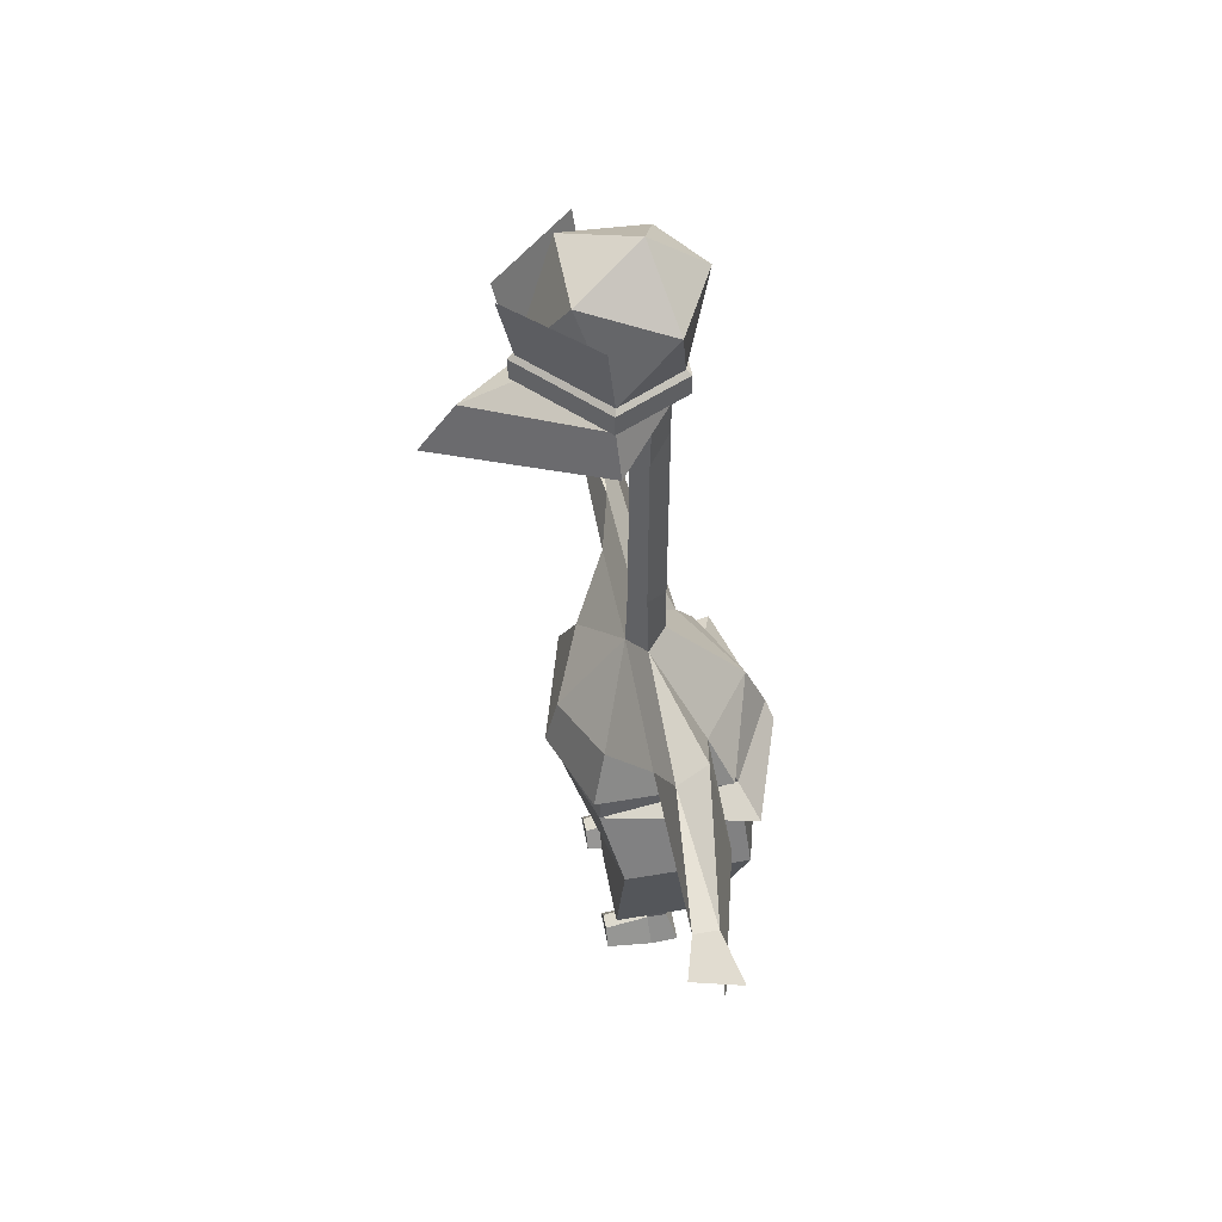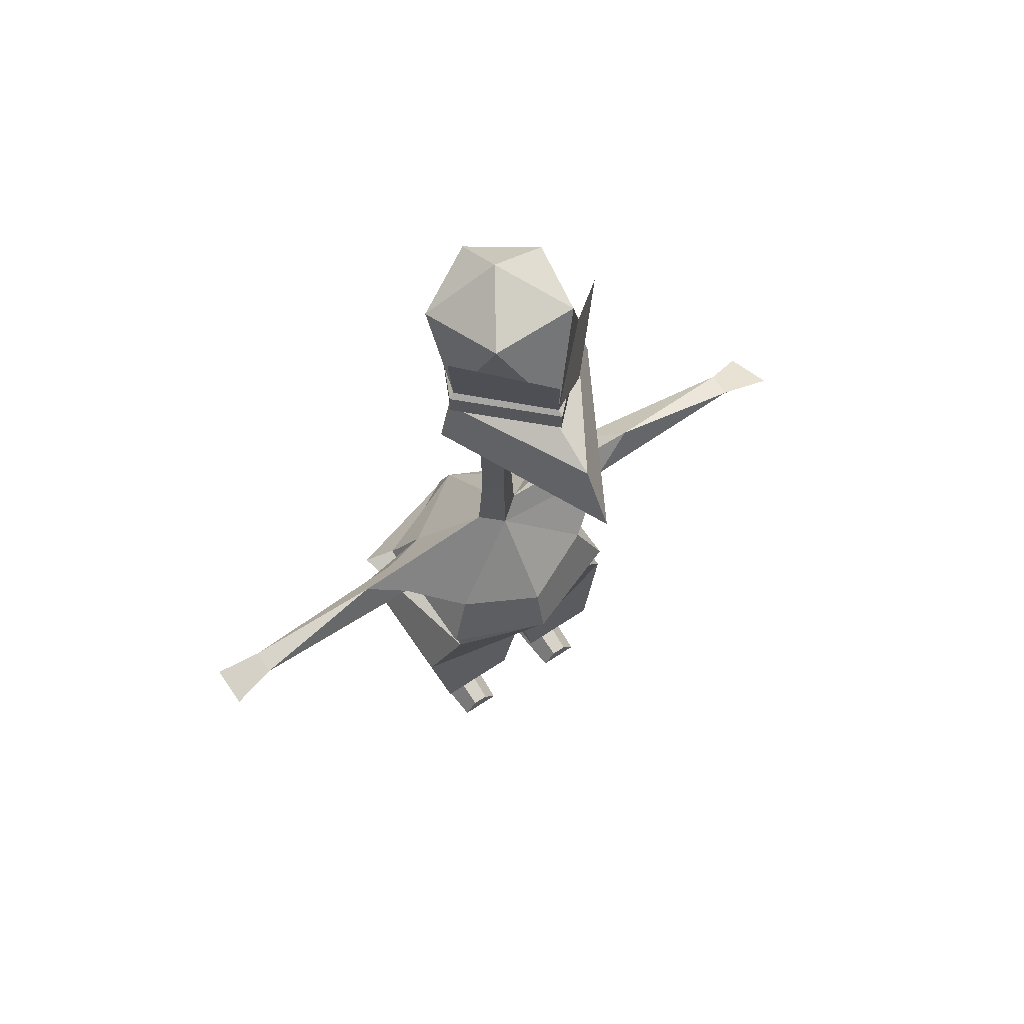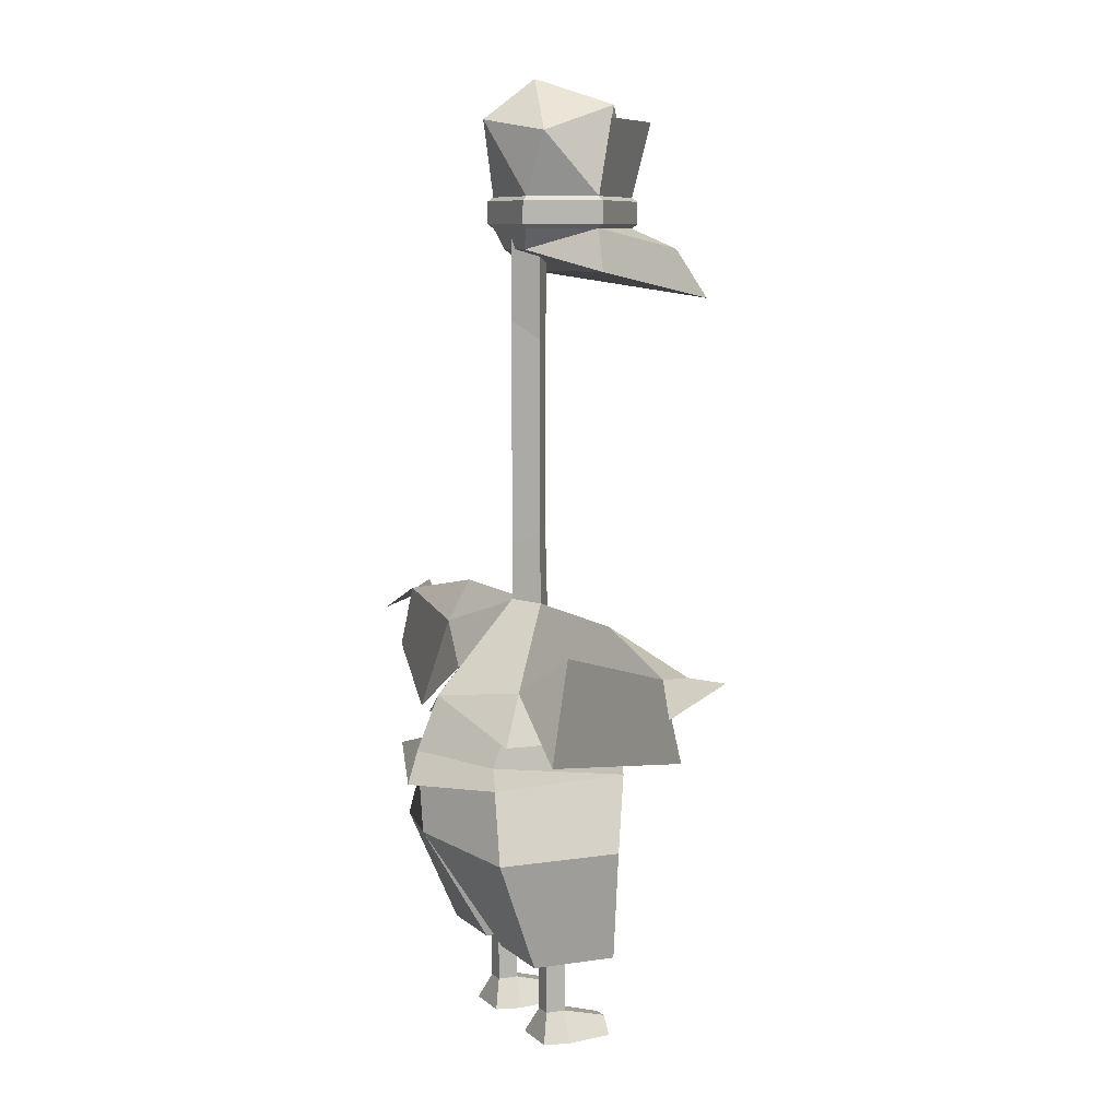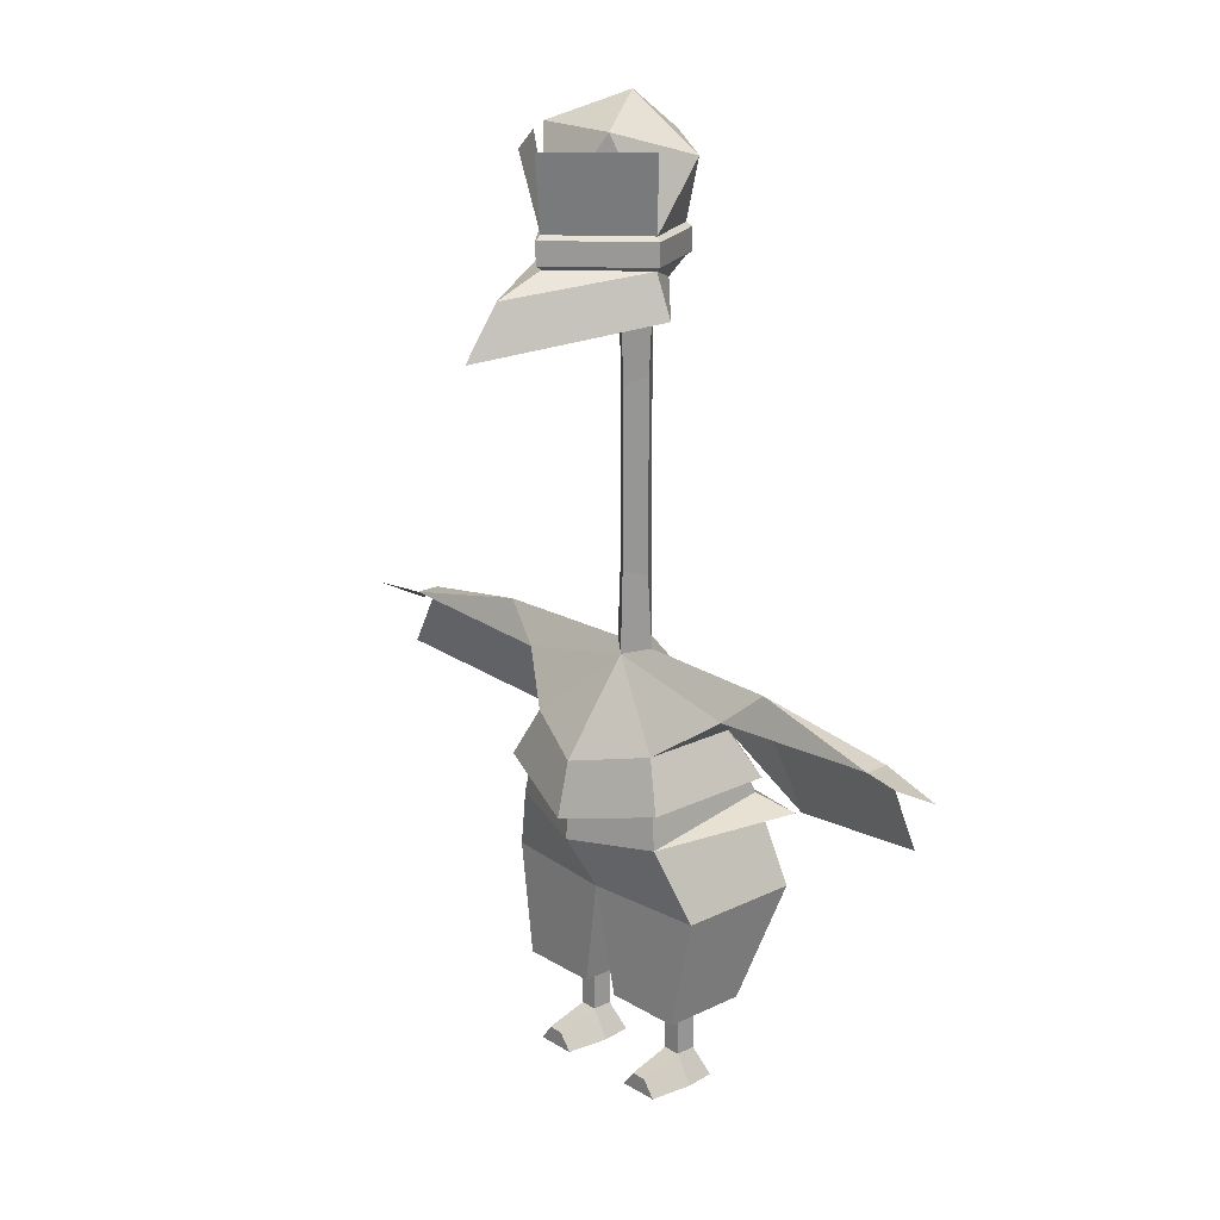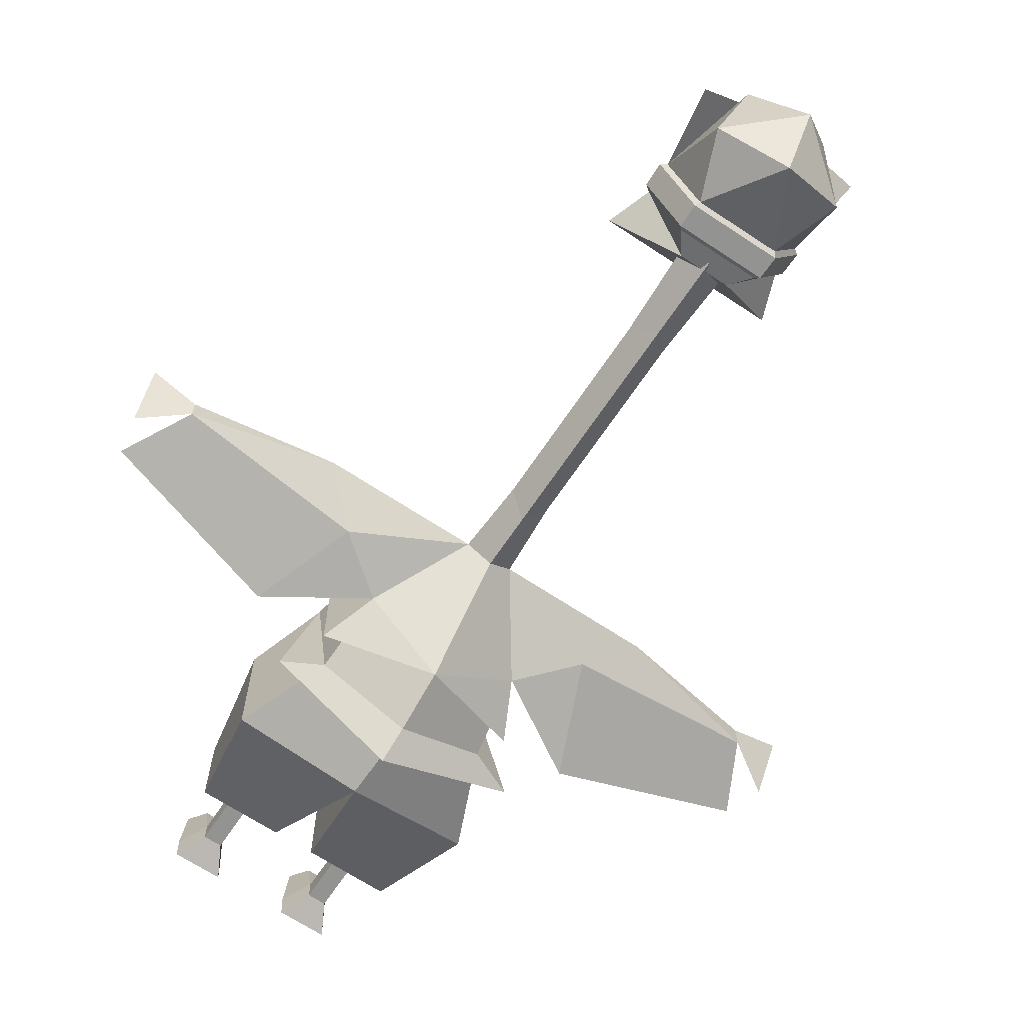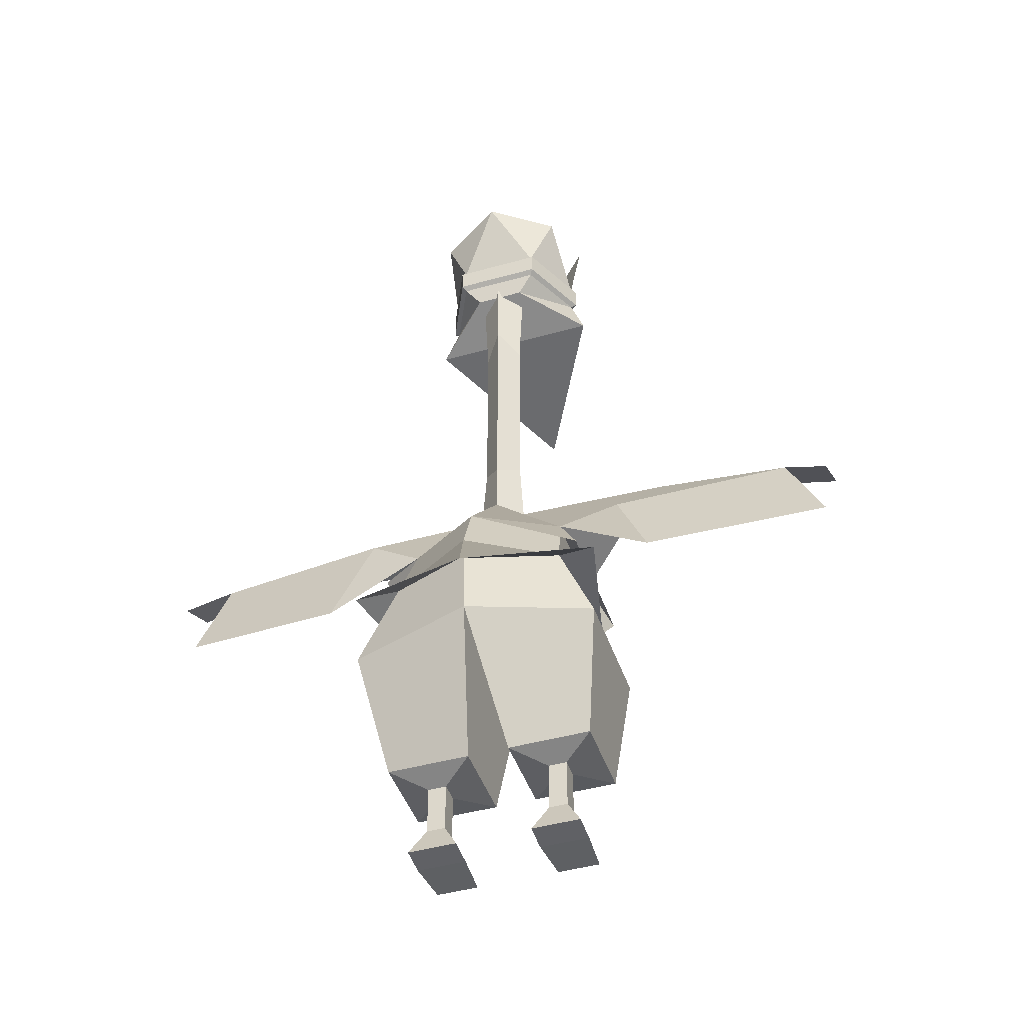
<metadata>
{"format":"obj","ext":"obj","renderer":"f3d","projection":"perspective","resolution":1024,"background":"white","views":[{"elev":52.9,"azim":79.7,"up":"+Y"},{"elev":64.5,"azim":-34.0,"up":"+Y"},{"elev":7.6,"azim":-114.4,"up":"+Y"},{"elev":19.9,"azim":48.1,"up":"+Y"},{"elev":-66.7,"azim":146.3,"up":"+Z"},{"elev":-44.3,"azim":-161.8,"up":"+Y"}]}
</metadata>
<code>
o Cube
v -1.63 0.261 0.8948
v -1.521 0.5661 -1.547
v -2.166 -1.004 0.5447
v -2.166 -1.005 -1.696
v -0.3608 -2.982 0.6234
v -0.3608 -2.982 -0.8992
v -1.806 -2.982 0.6234
v -1.806 -2.982 -0.8992
v -0.9222 -3.148 -0.06181
v -0.9222 -3.148 -0.4204
v -1.244 -3.148 -0.06181
v -1.244 -3.148 -0.4204
v -1.244 -4.02 -0.4204
v -1.244 -4.02 -0.06181
v -0.9222 -4.02 -0.06181
v -0.9222 -4.02 -0.4204
v -1.509 -4.505 -0.5871
v -1.509 -4.545 -0.09666
v -0.6572 -4.545 -0.09666
v -0.6572 -4.505 -0.5871
v -0.9446 -4.227 0.7154
v -1.222 -4.221 0.7154
v -0.7196 -4.521 0.7154
v -1.447 -4.521 0.7154
v -1.389 1.815 -1.004
v -1.389 1.815 0.7593
v -0.4189 3.203 -0.1576
v 0 3.075 0.1576
v -2.231 0.3327 -1.803
v -1.797 0.962 -1.419
v -1.797 0.962 1.016
v -2.356 2.541 0.1213
v -2.356 2.541 -0.5139
v -3.093 3.172 -0.09159
v -6.172 1.483 -0.3202
v -3.028 0.8269 -1.106
v -6.353 2.731 0.357
v -6.302 2.222 -0.5997
v -5.529 2.703 0.1213
v -5.529 2.703 -0.3202
v 1.63 0.261 0.8948
v 1.521 0.5661 -1.547
v 2.166 -1.004 0.5447
v 2.166 -1.005 -1.696
v 0.3608 -2.982 0.6234
v 0.3608 -2.982 -0.8992
v 1.806 -2.982 0.6234
v 1.806 -2.982 -0.8992
v 0.9222 -3.148 -0.06181
v 0.9222 -3.148 -0.4204
v 1.244 -3.148 -0.06181
v 1.244 -3.148 -0.4204
v 1.244 -4.02 -0.4204
v 1.244 -4.02 -0.06181
v 0.9222 -4.02 -0.06181
v 0.9222 -4.02 -0.4204
v 1.509 -4.505 -0.5871
v 1.509 -4.545 -0.09666
v 0.6572 -4.545 -0.09666
v 0.6572 -4.505 -0.5871
v 0.9446 -4.227 0.7154
v 1.222 -4.221 0.7154
v 0.7196 -4.521 0.7154
v 1.447 -4.521 0.7154
v 1.389 1.815 -1.004
v 1.389 1.815 0.7593
v 0.4189 3.203 -0.1576
v 2.231 0.3327 -1.803
v 1.797 0.962 -1.419
v 1.797 0.962 1.016
v 2.356 2.541 0.1213
v 2.356 2.541 -0.8132
v 3.093 3.172 -0.09159
v 6.172 1.483 -0.3202
v 3.028 0.8269 -1.106
v 6.353 2.731 0.357
v 6.302 2.222 -0.5997
v 5.529 2.703 0.1213
v 5.529 2.703 -0.3202
v 0 0.66 -2.354
v 0 -1.004 0.7153
v 0 -0.8221 -2.259
v 0 0.07201 1.377
v 0 1.619 -1.958
v 0 1.48 1.334
v 0 3.25 -0.5245
v -0.4189 3.203 -0.1576
v 0 0.06172 -2.536
v 0 0.5062 1.562
v 0 3.075 0.1576
v 0.4189 3.203 -0.1576
v 0 3.25 -0.5245
v -0.34 4.455 -0.1378
v 0 4.522 0.118
v 0.34 4.455 -0.1378
v 0 4.2 -0.5245
v -0.34 5.999 -0.1378
v 0 5.896 0.118
v 0.34 5.999 -0.1378
v 0 6.025 -0.5245
v -0.34 7.853 -0.1378
v 0 7.655 0.118
v 0.34 7.853 -0.1378
v 0 8.193 -0.5245
v -0.4189 9.54 -0.1576
v 0 9.412 0.1576
v 0.4189 9.54 -0.1576
v 0 9.587 -0.5245
f 83 1 3 81
f 3 4 8 7
f 4 3 1 2
f 81 3 7 5
f 82 81 5 6
f 9 11 14 15
f 12 11 7 8
f 9 10 6 5
f 11 9 5 7
f 10 12 8 6
f 15 14 22 21
f 11 12 13 14
f 12 10 16 13
f 10 9 15 16
f 20 19 18 17
f 14 13 17 18
f 13 16 20 17
f 16 15 19 20
f 21 22 24 23
f 19 15 21 23
f 14 18 24 22
f 18 19 23 24
f 84 25 27 86
f 2 1 26 25
f 80 2 25 84
f 27 25 33
f 1 2 29
f 85 26 31 89
f 26 25 30 31
f 84 25 30
f 25 33 36
f 27 28 90 87
f 67 86 92 91
f 25 26 32 33
f 34 33 40
f 39 40 38 37
f 40 33 36 35
f 26 28 32
f 33 32 39 40
f 32 34 39
f 34 40 39
f 34 27 33
f 26 85 28
f 1 83 85 26
f 4 82 6 8
f 2 80 82 4
f 2 80 88 29
f 83 81 43 41
f 43 47 48 44
f 44 42 41 43
f 81 45 47 43
f 82 46 45 81
f 49 55 54 51
f 52 48 47 51
f 49 45 46 50
f 51 47 45 49
f 50 46 48 52
f 55 61 62 54
f 51 54 53 52
f 52 53 56 50
f 50 56 55 49
f 60 57 58 59
f 54 58 57 53
f 53 57 60 56
f 56 60 59 55
f 61 63 64 62
f 59 63 61 55
f 54 62 64 58
f 58 64 63 59
f 84 86 67 65
f 42 65 66 41
f 80 84 65 42
f 67 72 65
f 41 68 42
f 85 89 70 66
f 66 70 69 65
f 84 69 65
f 65 75 72
f 34 32 28 27
f 86 27 87 92
f 65 72 71 66
f 73 79 72
f 78 76 77 79
f 79 74 75 72
f 66 71 28
f 72 79 78 71
f 71 78 73
f 73 78 79
f 73 72 67
f 66 28 85
f 41 66 85 83
f 44 48 46 82
f 42 44 82 80
f 42 68 88 80
f 28 71 73 67
f 28 67 91 90
f 87 90 94 93
f 92 87 93 96
f 91 92 96 95
f 90 91 95 94
f 95 96 100 99
f 94 95 99 98
f 93 94 98 97
f 96 93 97 100
f 98 99 103 102
f 97 98 102 101
f 100 97 101 104
f 99 100 104 103
f 104 101 105 108
f 103 104 108 107
f 102 103 107 106
f 101 102 106 105
o Icosphere
v 1.252 9.787 0.5567
v 1.26 10.33 0.5567
v 0.7118 10.33 -0.5643
v 0.7419 11.91 1.084
v 1.144 11.43 -0.42
v 0.7034 9.787 -0.5643
v 0.7614 9.858 -0.6508
v 1.361 10.26 0.5855
v 0.7704 10.26 -0.6508
v 1.352 9.858 0.5855
v 0.4249 9.42 -0.4729
v 1.524 9.038 0.5102
v 1.438 11.65 0.7036
v 0.1744 11.65 2.077
v -1.279 9.787 0.5567
v -1.288 10.33 0.5567
v -0.7389 10.33 -0.5643
v -0.7691 11.91 1.084
v -1.171 11.43 -0.42
v -0.7305 9.787 -0.5643
v -0.7885 9.858 -0.6508
v -1.388 10.26 0.5855
v -0.7975 10.26 -0.6508
v -1.379 9.858 0.5855
v -0.4521 9.42 -0.4729
v -1.551 9.038 0.5102
v -1.466 11.65 0.7036
v -0.2015 11.65 2.077
v -0.01357 10.33 1.809
v -0.01357 9.787 1.801
v -0.01357 11.64 -1.053
v -0.01357 12.36 -0.08467
v -0.01357 10.26 1.919
v -0.01357 9.858 1.91
v -0.01357 9.429 2.7
v -0.01357 8.541 3.331
f 111 110 116 117
f 110 111 113
f 137 110 112
f 110 113 112
f 117 116 118 115
f 138 109 118 142
f 109 114 115 118
f 114 109 119
f 144 134 120
f 119 109 120
f 109 143 144 120
f 116 141 142 118
f 112 113 140
f 113 139 140
f 111 139 113
f 109 138 143
f 110 137 141 116
f 110 137 122 121
f 125 131 130 124
f 111 117 131 125
f 124 127 125
f 137 126 124
f 124 126 127
f 137 112 126
f 112 140 126
f 117 115 129 131
f 131 129 132 130
f 138 142 132 123
f 123 132 129 128
f 128 133 123
f 114 119 133 128
f 133 134 123
f 123 134 144 143
f 130 132 142 141
f 126 140 127
f 127 140 139
f 125 127 139
f 125 139 111
f 123 143 138
f 124 130 141 137
f 124 135 136 137
f 128 129 115 114
f 120 134 133 119

</code>
